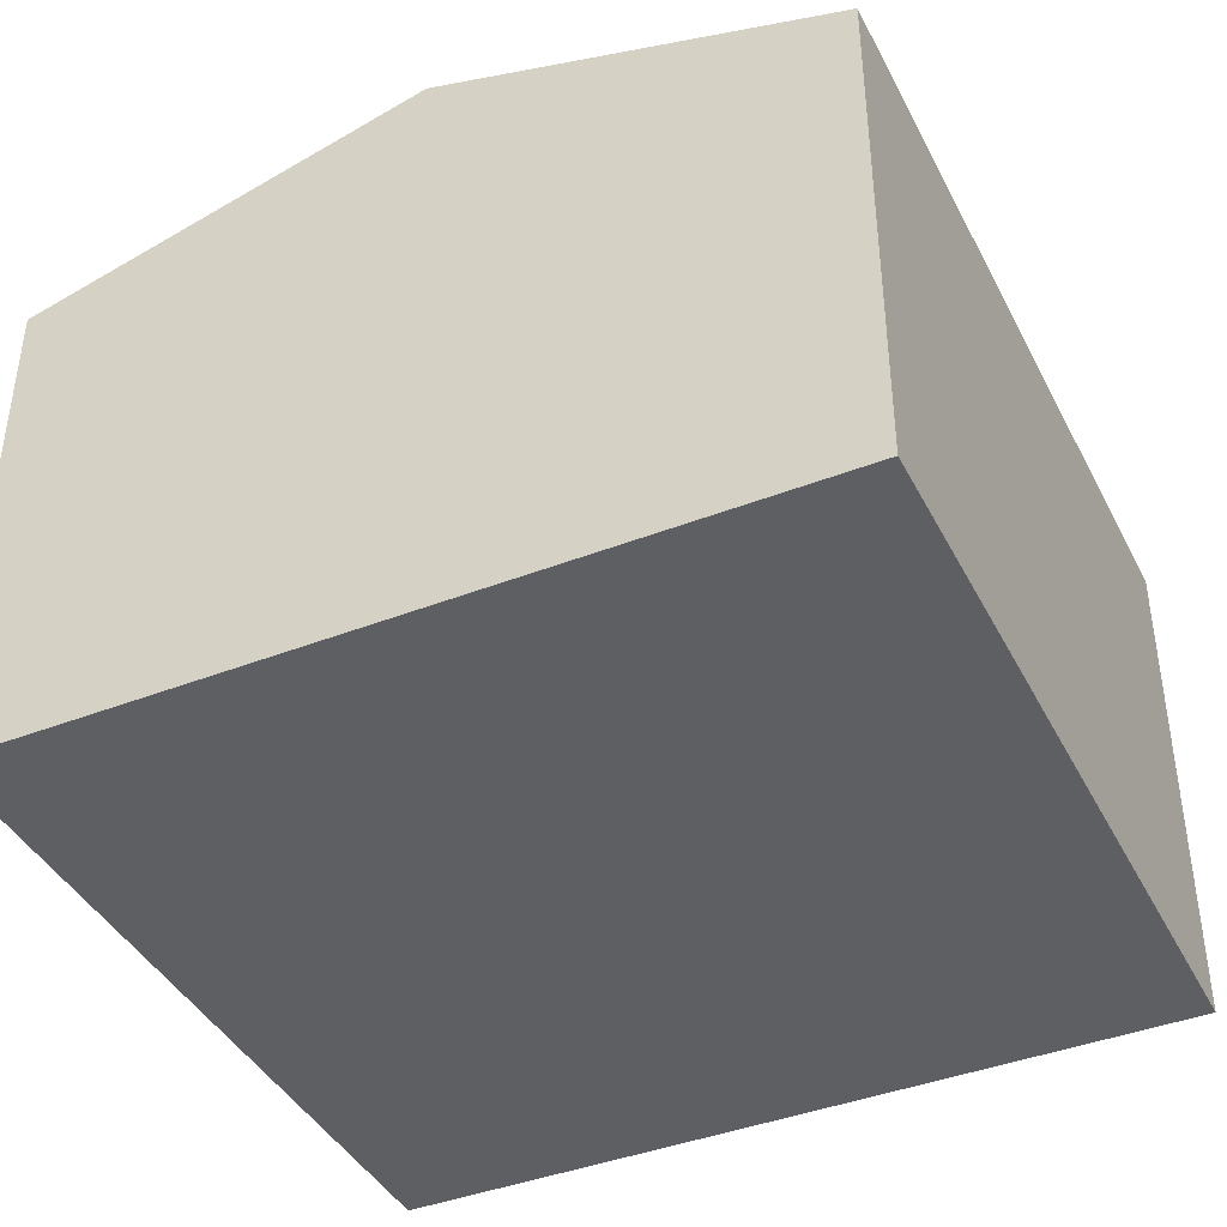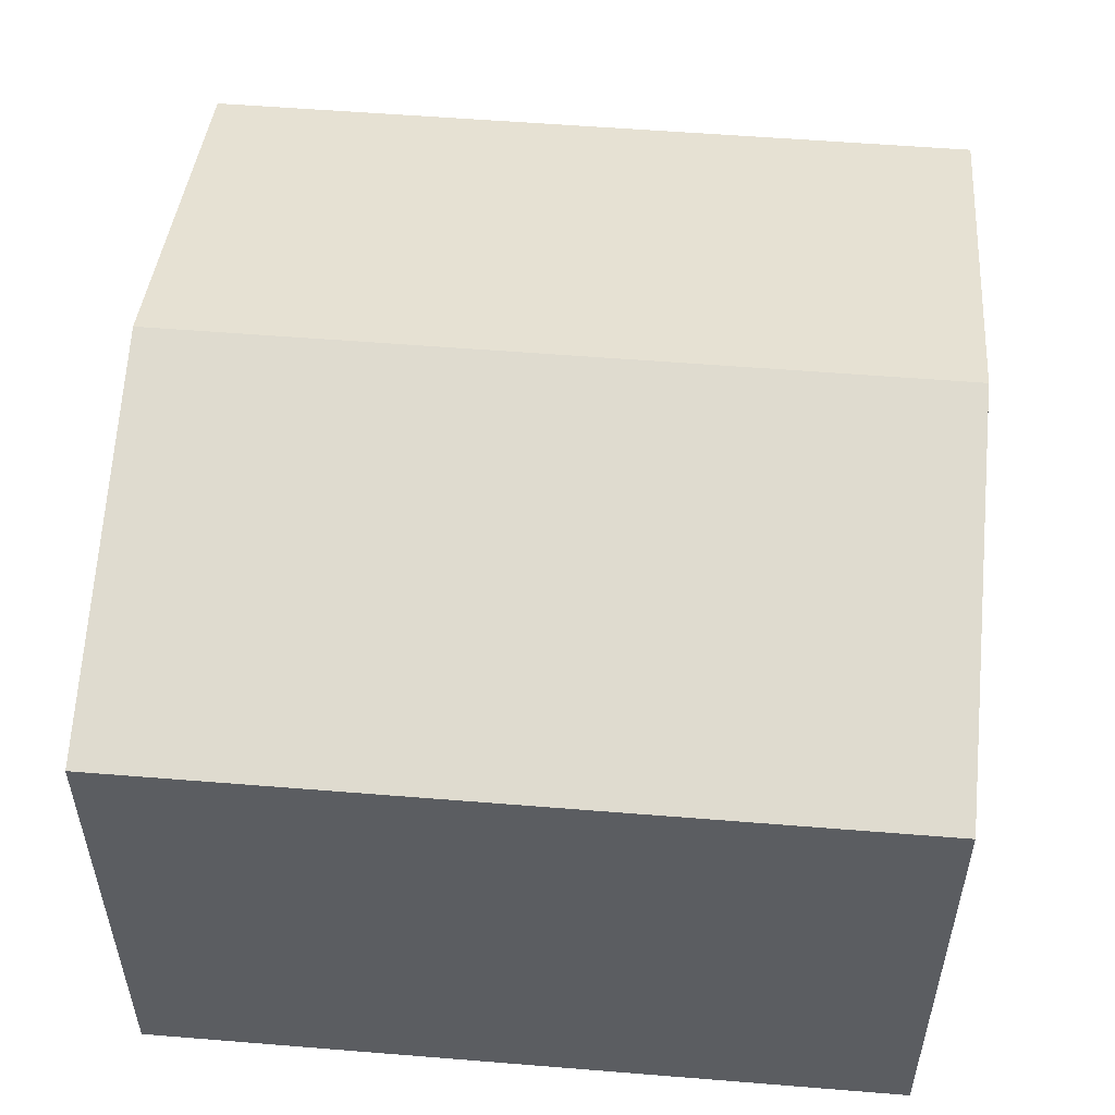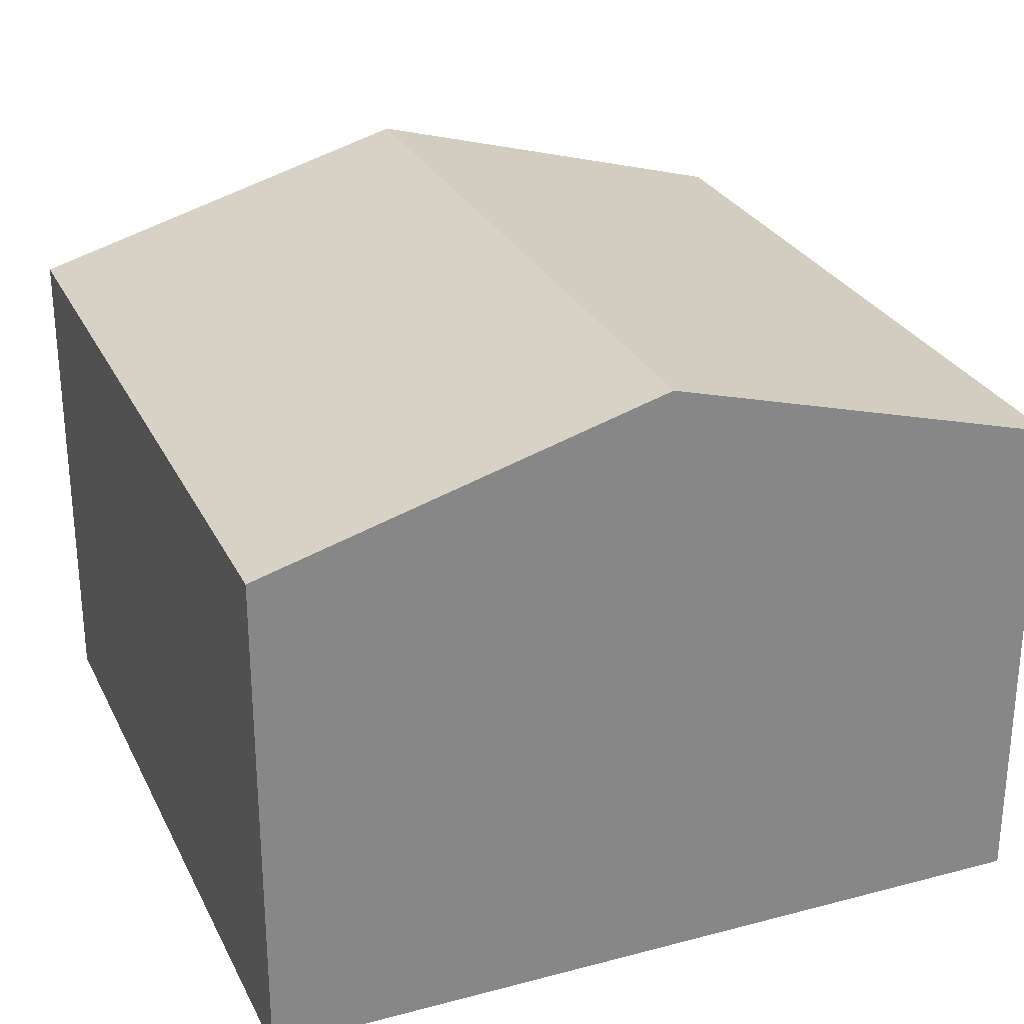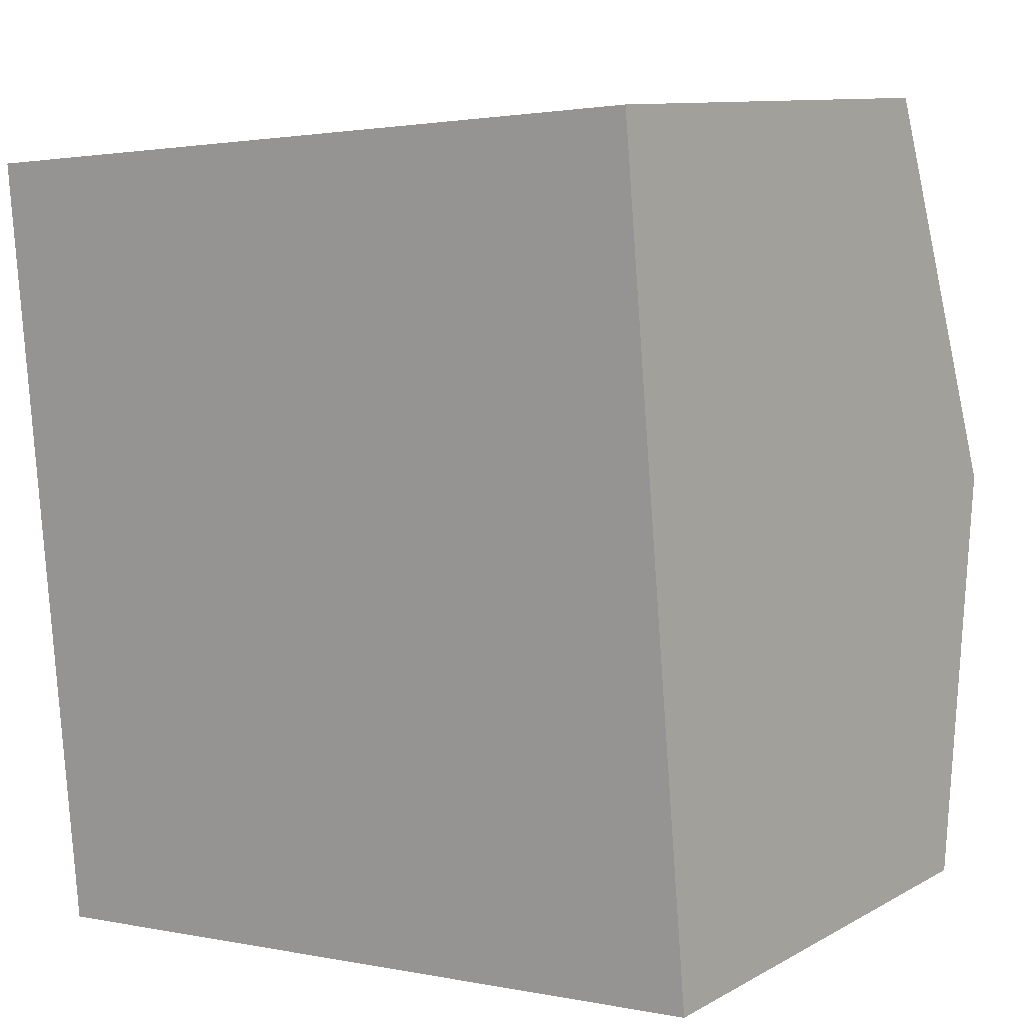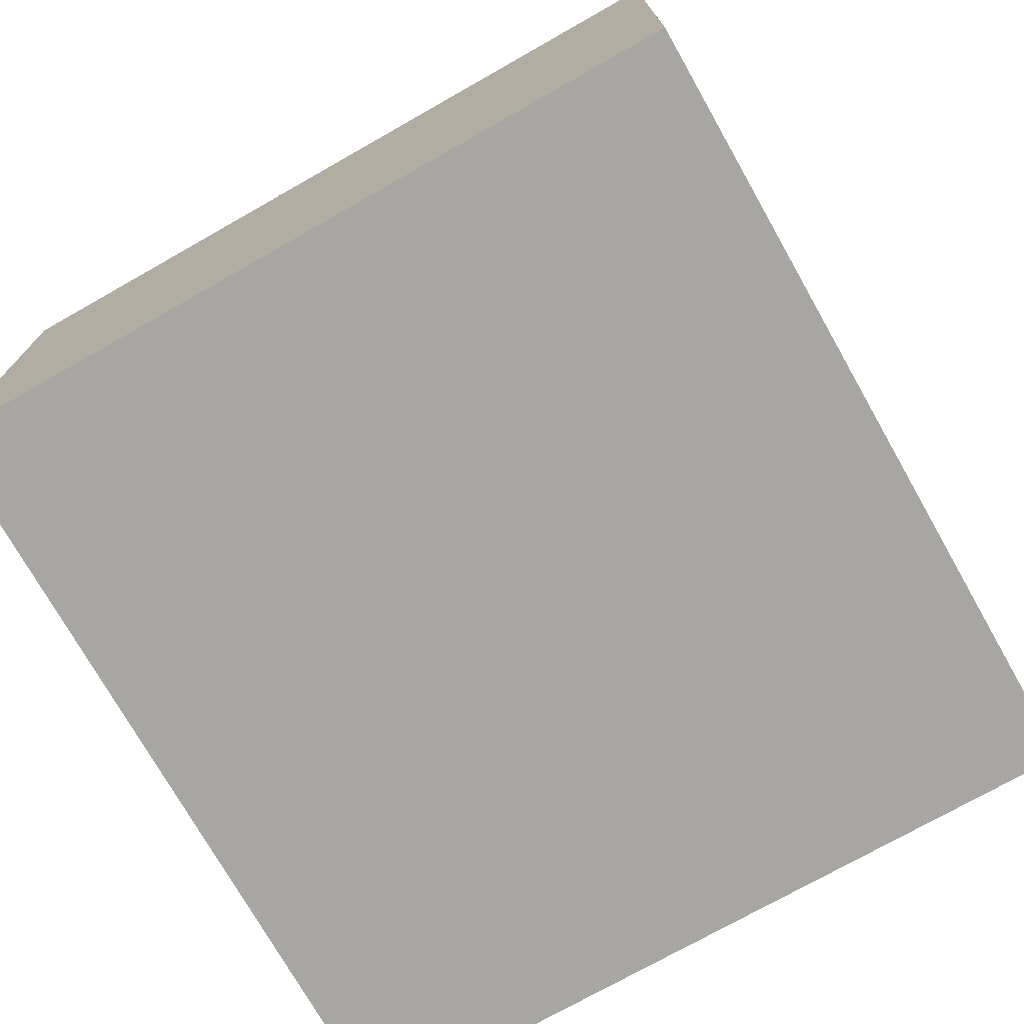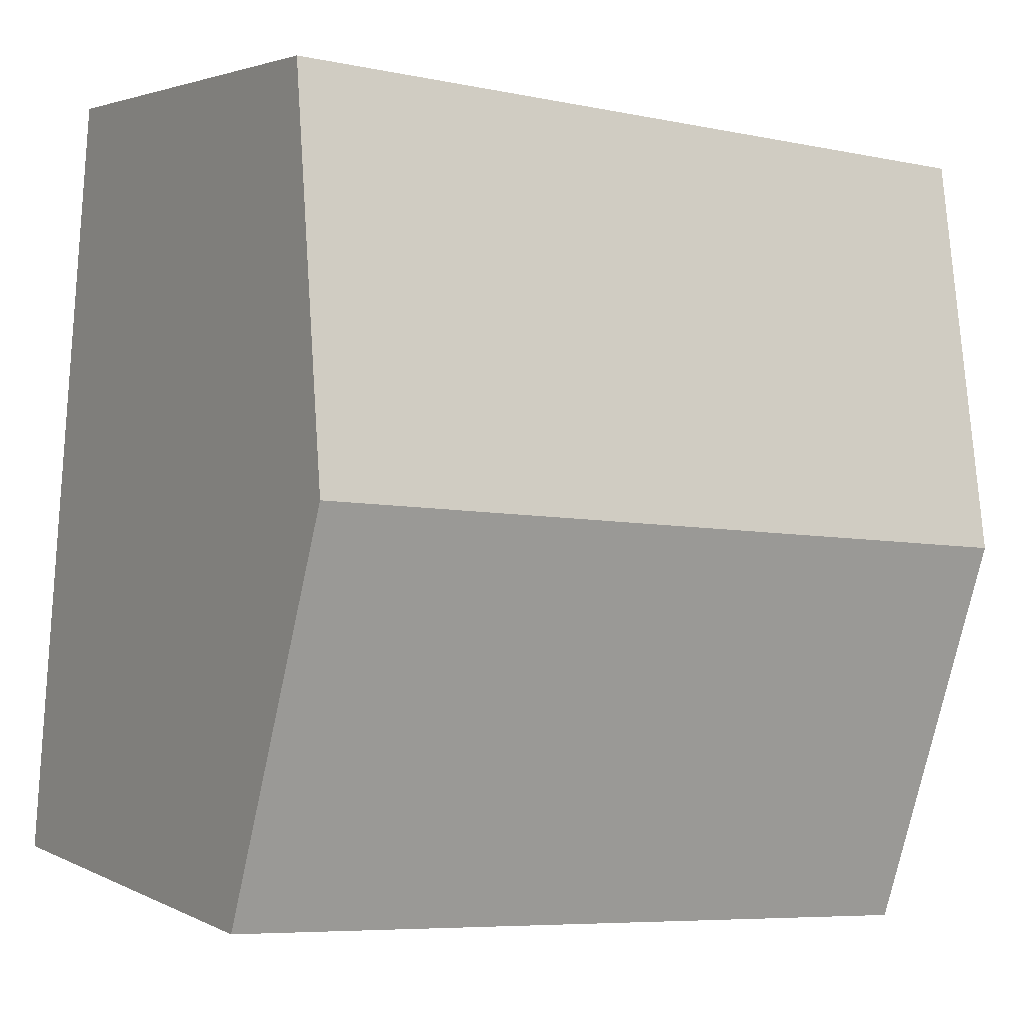
<metadata>
{"format":"obj","ext":"obj","renderer":"f3d","projection":"perspective","resolution":1024,"background":"white","views":[{"elev":-41.3,"azim":110.3,"up":"+Y"},{"elev":54.1,"azim":179.9,"up":"+Y"},{"elev":27.8,"azim":63.0,"up":"+Y"},{"elev":10.3,"azim":36.4,"up":"+Z"},{"elev":-74.2,"azim":24.5,"up":"+Y"},{"elev":2.9,"azim":148.8,"up":"+Z"}]}
</metadata>
<code>
v  0.192 3.383 -2.18
v  4.565 2.766 -3.99
v  0.384 2.766 -4.359
v  4.373 3.383 -1.811
v  0 2.766 1.694e-16
v  4.181 2.766 0.369
v  0.384 2.669e-16 -4.359
v  0.192 1.335e-16 -2.18
v  0 0 0
v  4.181 -2.259e-17 0.369
v  4.373 1.109e-16 -1.811
v  4.565 2.443e-16 -3.99
g defaultobject
f 1 2 3
f 2 1 4
f 5 4 1
f 4 5 6
f 7 1 3
f 1 7 5
f 5 7 8
f 5 8 9
f 9 6 5
f 6 9 10
f 10 4 6
f 4 10 2
f 2 10 11
f 2 11 12
f 12 3 2
f 3 12 7
f 8 10 9
f 10 8 7
f 10 7 11
f 11 7 12

</code>
